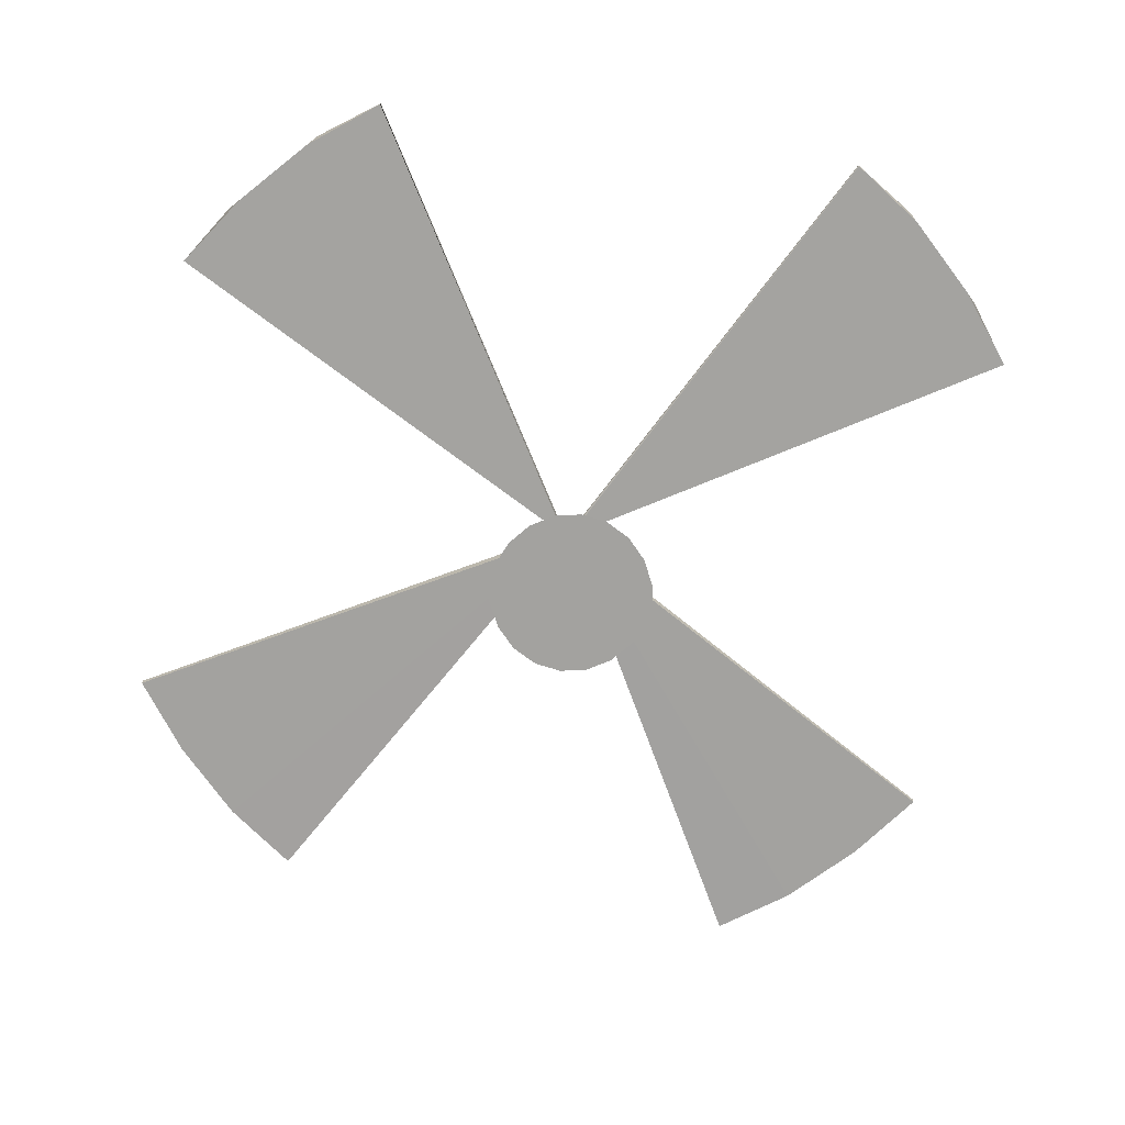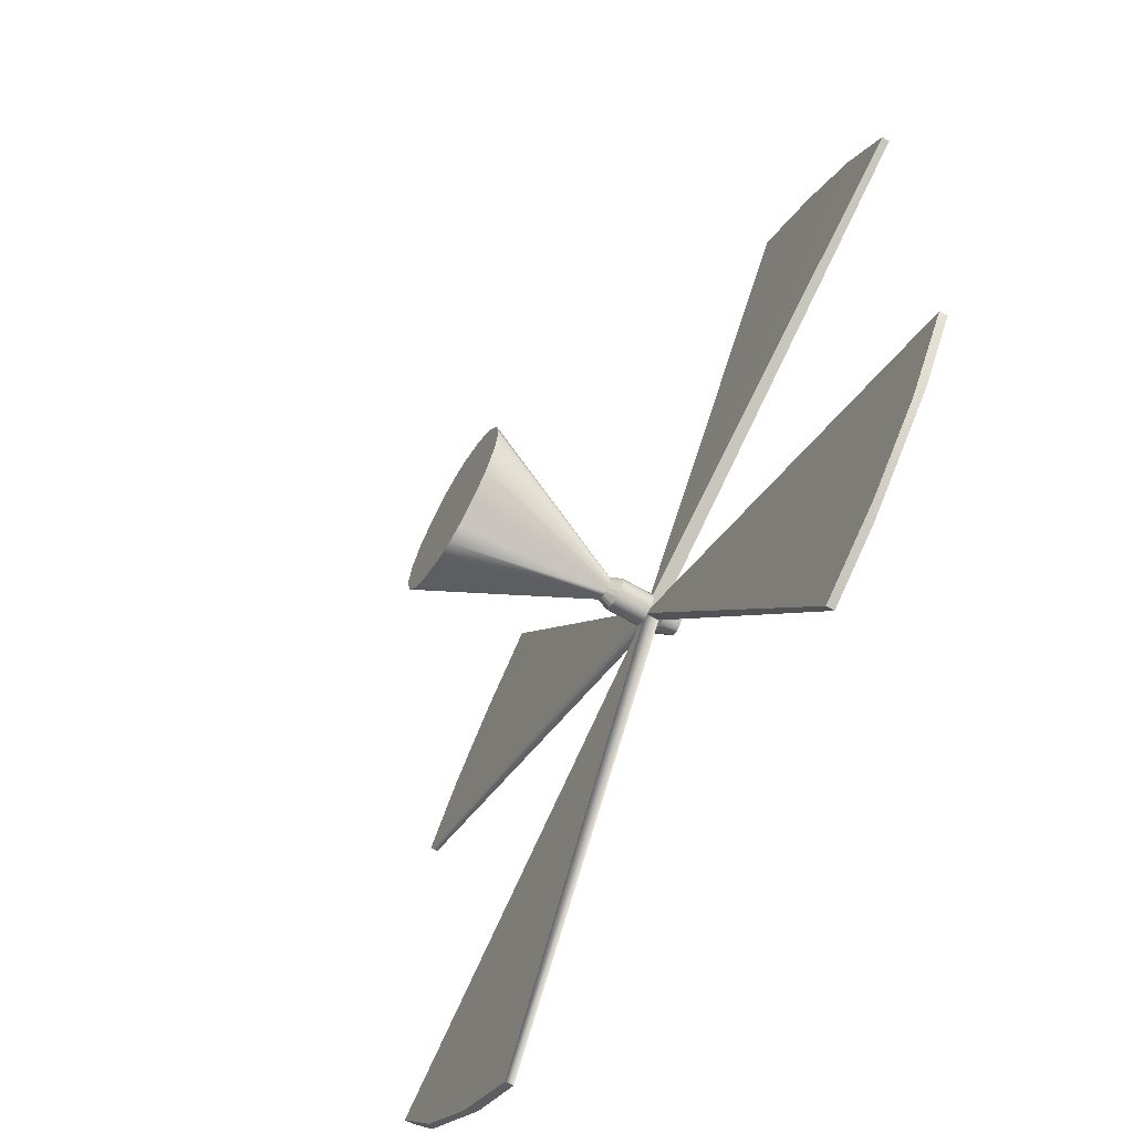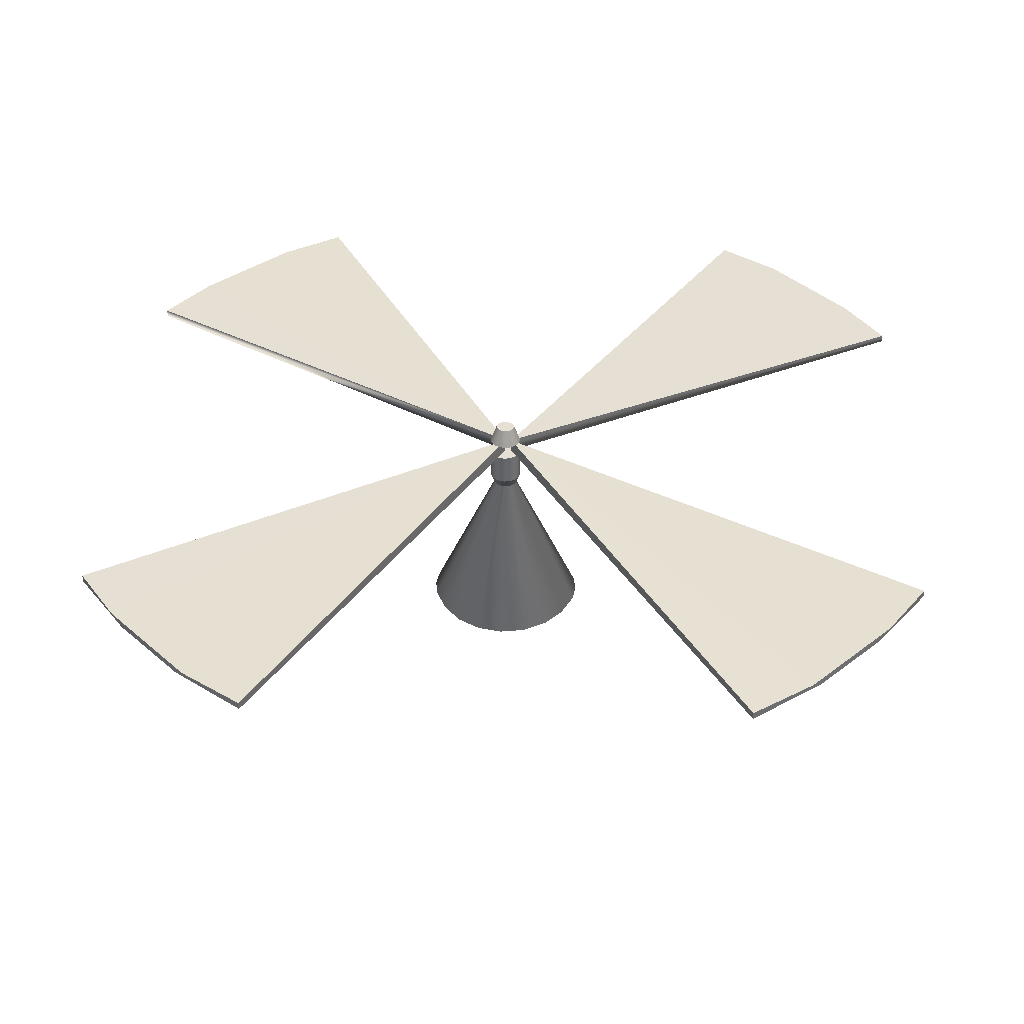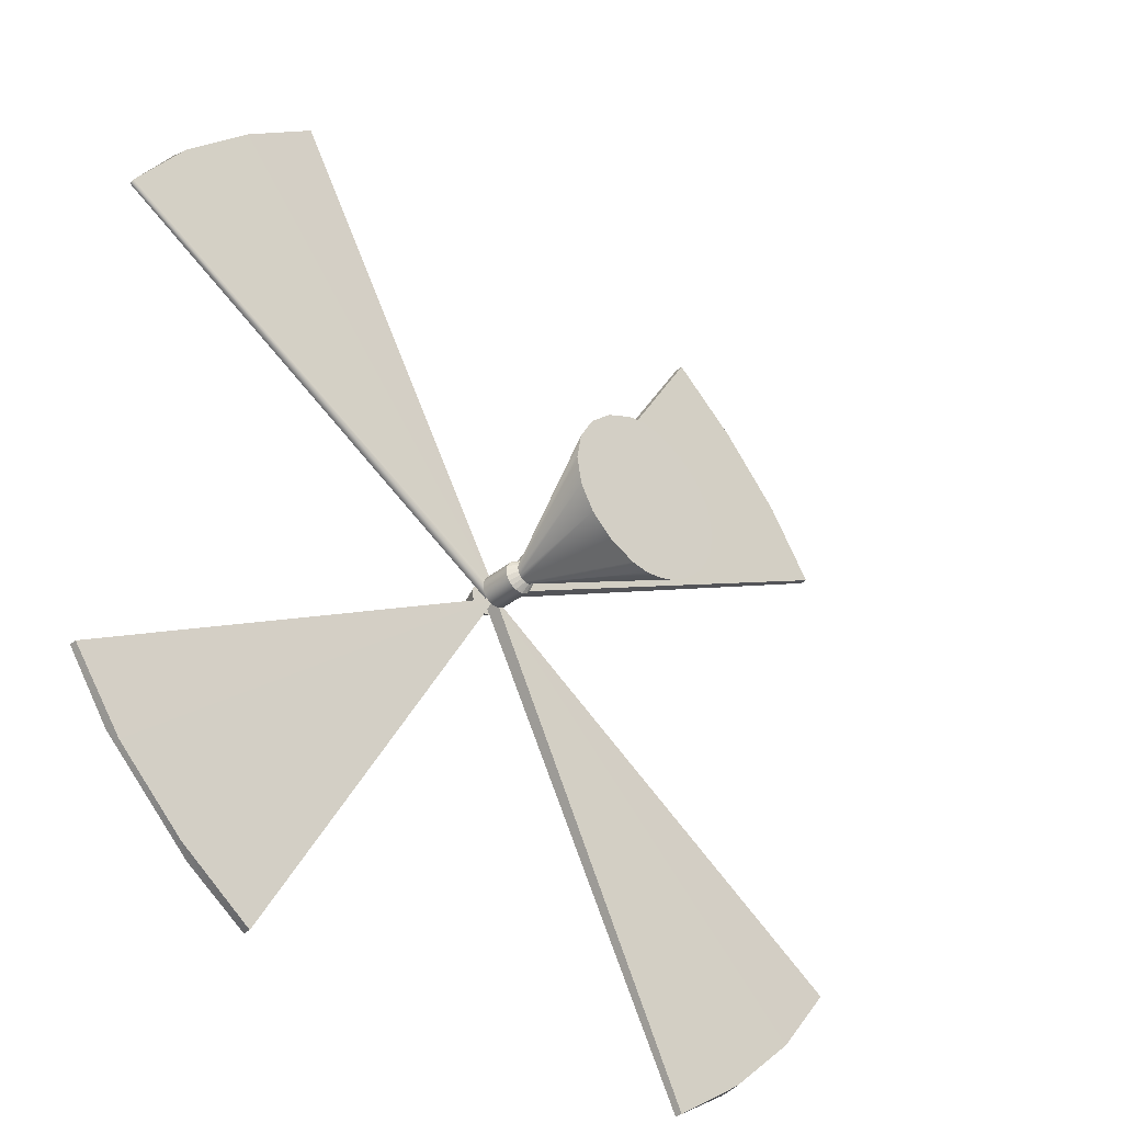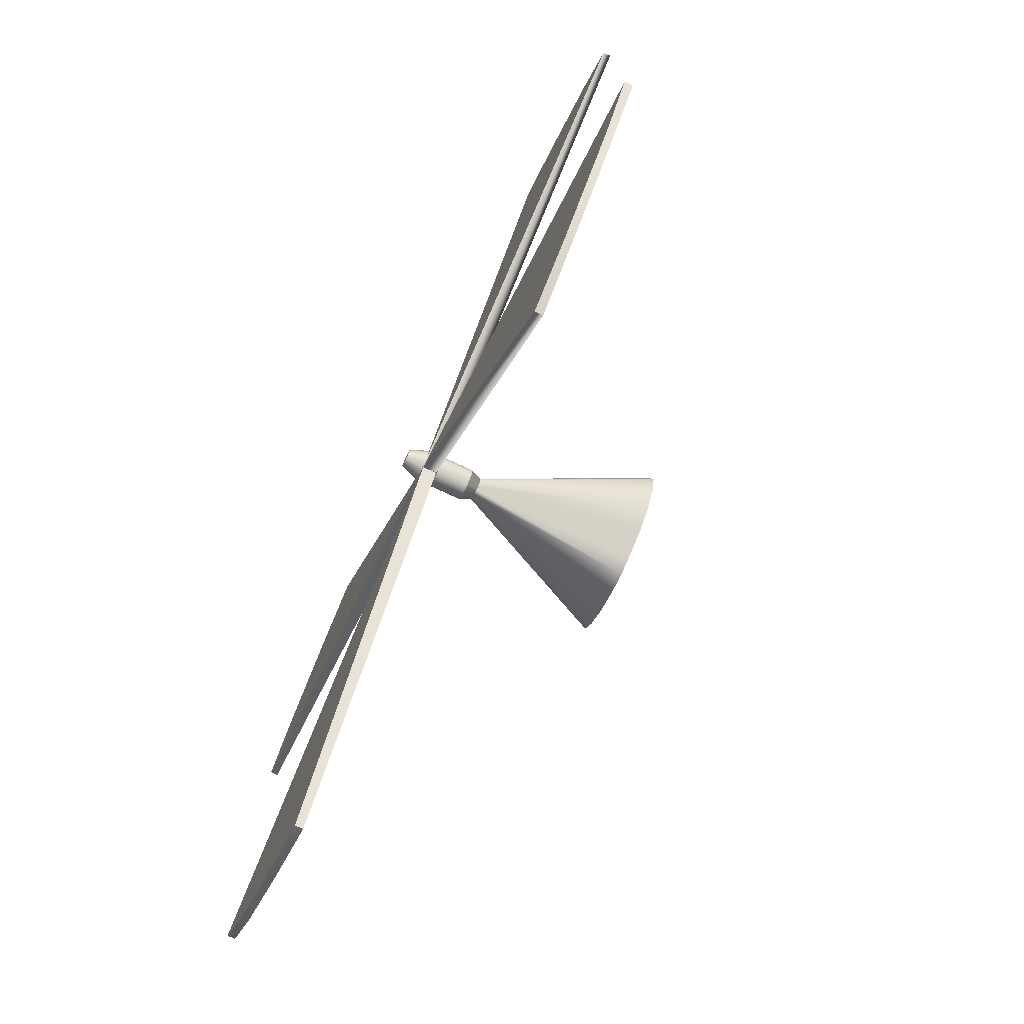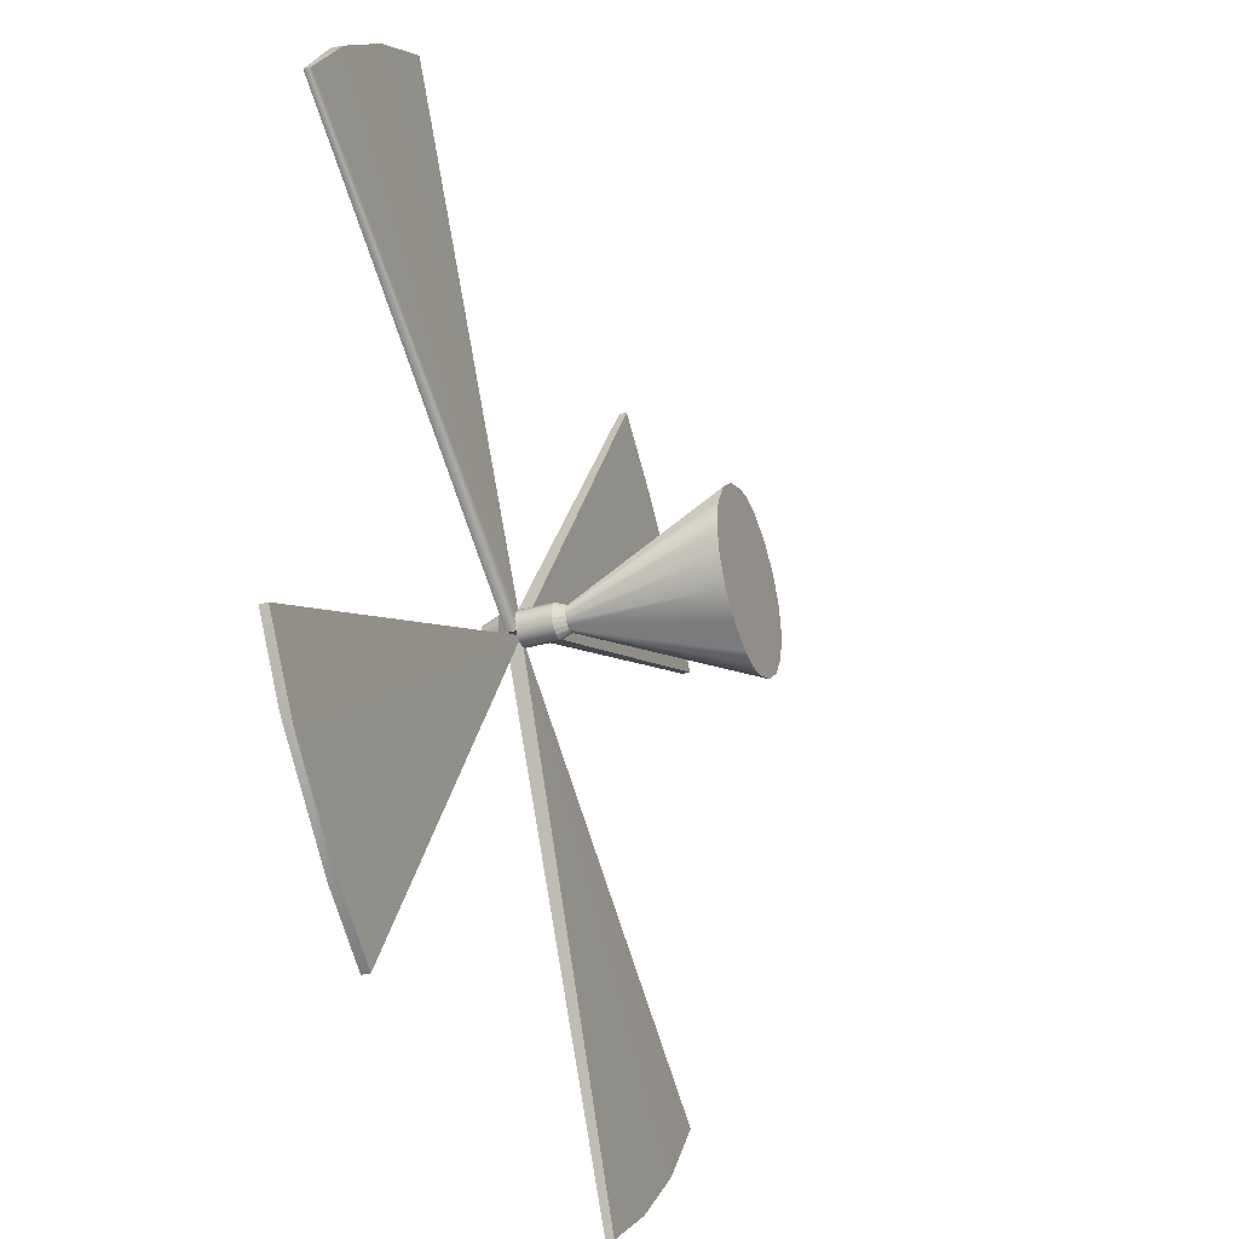
<metadata>
{"format":"obj","ext":"obj","renderer":"f3d","projection":"perspective","resolution":1024,"background":"white","views":[{"elev":-72.6,"azim":-97.3,"up":"+Y"},{"elev":-67.5,"azim":60.1,"up":"+Z"},{"elev":38.2,"azim":93.7,"up":"+Y"},{"elev":-35.9,"azim":-42.8,"up":"+Z"},{"elev":-76.6,"azim":-114.8,"up":"+Z"},{"elev":-34.3,"azim":-69.6,"up":"+Z"}]}
</metadata>
<code>
g scoutProp_default1
v -8.171 1.648 4.576
v -7.238 1.659 5.877
v -6.011 1.659 7.082
v -4.675 1.648 8.072
v -8.171 1.789 4.576
v -7.398 1.789 5.72
v -5.782 1.789 7.299
v -4.675 1.789 8.072
v -0.08694 1.588 -0.01182
v -0.08694 1.849 -0.01182
v 8.171 1.648 4.277
v 7.286 1.659 5.611
v 6.104 1.659 6.86
v 4.805 1.648 7.899
v 8.171 1.789 4.277
v 7.44 1.789 5.448
v 5.883 1.789 7.085
v 4.805 1.789 7.899
v -0.0756 1.588 -0.01203
v -0.0756 1.849 -0.01203
v 7.831 1.648 -5.018
v 6.85 1.659 -6.284
v 5.58 1.659 -7.443
v 4.209 1.648 -8.384
v 7.831 1.789 -5.018
v 7.016 1.789 -6.132
v 5.343 1.789 -7.651
v 4.209 1.789 -8.384
v -0.08018 1.588 -0.137
v -0.08018 1.849 -0.137
v -8.171 1.648 -4.725
v -7.238 1.659 -6.026
v -6.011 1.659 -7.231
v -4.675 1.648 -8.221
v -8.171 1.789 -4.725
v -7.398 1.789 -5.868
v -5.782 1.789 -7.448
v -4.675 1.789 -8.221
v -0.08694 1.588 -0.1369
v -0.08694 1.849 -0.1369
v 0.1963 1.585 0.08588
v 0.1522 1.585 0.1725
v 0.08347 1.585 0.2412
v -0.003114 1.585 0.2853
v -0.003114 1.585 -0.3055
v 0.08347 1.585 -0.2614
v 0.1522 1.585 -0.1927
v 0.1963 1.585 -0.1061
v 0.2115 1.585 -0.0101
v 0.1963 0.9801 0.08588
v 0.1522 0.9801 0.1725
v 0.08347 0.9801 0.2412
v -0.003114 0.9801 0.2853
v -0.003114 0.9801 -0.3055
v 0.08347 0.9801 -0.2614
v 0.1522 0.9801 -0.1927
v 0.1963 0.9801 -0.1061
v 0.2115 0.9801 -0.0101
v 0.1143 0.7804 0.06298
v 0.08075 0.7804 0.1289
v 0.02843 0.7804 0.1812
v -0.03749 0.7804 0.2148
v -0.03749 0.7804 -0.235
v 0.02843 0.7804 -0.2014
v 0.08075 0.7804 -0.1491
v 0.1143 0.7804 -0.08318
v 0.1259 0.7804 -0.0101
v 1.384 -2.143 0.4768
v 1.134 -2.143 0.916
v 0.7438 -2.143 1.265
v 0.2524 -2.143 1.488
v 0.2524 -2.143 -1.509
v 0.7438 -2.143 -1.285
v 1.134 -2.143 -0.9362
v 1.384 -2.143 -0.497
v 1.47 -2.143 -0.0101
v -0.08241 1.585 0.2979
v -0.08241 0.9801 0.2979
v -0.08241 1.585 -0.3181
v -0.08241 0.9801 -0.3181
v -0.08241 1.585 -0.004681
v -0.08241 1.585 0.002018
v -0.08241 1.585 0.01286
v -0.08241 1.585 0.04124
v -0.08241 1.585 -0.06144
v -0.08241 1.585 -0.03306
v -0.08241 1.585 -0.02222
v -0.08241 1.585 -0.01552
v -0.08241 1.585 -0.0101
v -0.08241 -2.203 0.002018
v -0.08241 -2.203 -0.004681
v -0.08241 -2.203 0.01286
v -0.08241 -2.203 0.04124
v -0.08241 -2.143 1.536
v -0.08241 -2.143 -1.556
v -0.08241 -2.203 -0.06144
v -0.08241 -2.203 -0.03306
v -0.08241 -2.203 -0.02222
v -0.08241 -2.203 -0.01552
v -0.08241 -2.203 -0.0101
v -0.08241 0.7804 0.2219
v -0.08241 0.7804 -0.2421
v -0.3611 1.585 0.08588
v -0.317 1.585 0.1725
v -0.2483 1.585 0.2412
v -0.1617 1.585 0.2853
v -0.1617 1.585 -0.3055
v -0.2483 1.585 -0.2614
v -0.317 1.585 -0.1927
v -0.3611 1.585 -0.1061
v -0.3763 1.585 -0.0101
v -0.3611 0.9801 0.08588
v -0.317 0.9801 0.1725
v -0.2483 0.9801 0.2412
v -0.1617 0.9801 0.2853
v -0.1617 0.9801 -0.3055
v -0.2483 0.9801 -0.2614
v -0.317 0.9801 -0.1927
v -0.3611 0.9801 -0.1061
v -0.3763 0.9801 -0.0101
v -0.2792 0.7804 0.06298
v -0.2456 0.7804 0.1289
v -0.1933 0.7804 0.1812
v -0.1273 0.7804 0.2148
v -0.1273 0.7804 -0.235
v -0.1933 0.7804 -0.2014
v -0.2456 0.7804 -0.1491
v -0.2792 0.7804 -0.08318
v -0.2907 0.7804 -0.0101
v -1.549 -2.143 0.4768
v -1.299 -2.143 0.916
v -0.9086 -2.143 1.265
v -0.4172 -2.143 1.488
v -0.4172 -2.143 -1.509
g default2
v -0.9086 -2.143 -1.285
v -1.299 -2.143 -0.9362
v -1.549 -2.143 -0.497
v -1.635 -2.143 -0.0101
g scoutProp_default1
v 0.07557 2.203 0.04665
v 0.04949 2.203 0.09785
v 0.008854 2.203 0.1385
v -0.04234 2.203 0.1646
v -0.04234 2.203 -0.1848
v 0.008854 2.203 -0.1587
v 0.04948 2.203 -0.1181
v 0.07557 2.203 -0.06685
v 0.08456 2.203 -0.0101
v 0.1963 1.865 0.08588
v 0.1522 1.865 0.1725
v 0.08347 1.865 0.2412
v -0.003114 1.865 0.2853
v -0.003114 1.865 -0.3055
v 0.08347 1.865 -0.2614
v 0.1522 1.865 -0.1927
v 0.1963 1.865 -0.1061
v 0.2115 1.865 -0.0101
v -0.08241 2.203 0.1709
v -0.08241 1.865 0.2979
v -0.08241 2.203 -0.1911
v -0.08241 1.865 -0.3181
v -0.08241 2.203 -0.004681
v -0.08241 2.203 0.002018
v -0.08241 2.203 0.01286
v -0.08241 2.203 0.04124
v -0.08241 2.203 -0.06144
v -0.08241 2.203 -0.03306
v -0.08241 2.203 -0.02222
v -0.08241 2.203 -0.01552
v -0.08241 2.203 -0.0101
v -0.08241 1.865 0.002018
v -0.08241 1.865 -0.004681
v -0.08241 1.865 0.01286
v -0.08241 1.865 0.04124
v -0.08241 1.865 -0.06144
v -0.08241 1.865 -0.03306
v -0.08241 1.865 -0.02222
v -0.08241 1.865 -0.01552
v -0.08241 1.865 -0.0101
v -0.2404 2.203 0.04665
v -0.2143 2.203 0.09785
v -0.1737 2.203 0.1385
v -0.1225 2.203 0.1646
v -0.1225 2.203 -0.1848
v -0.1737 2.203 -0.1587
v -0.2143 2.203 -0.1181
v -0.2404 2.203 -0.06685
v -0.2494 2.203 -0.0101
v -0.3611 1.865 0.08588
v -0.317 1.865 0.1725
v -0.2483 1.865 0.2412
v -0.1617 1.865 0.2853
v -0.1617 1.865 -0.3055
v -0.2483 1.865 -0.2614
v -0.317 1.865 -0.1927
v -0.3611 1.865 -0.1061
v -0.3763 1.865 -0.0101
g polySurface87 scoutProp_Recon_body scoutProp_Recon_unit_OG polySurface455
f 1 2 6 5
f 2 3 7 6
f 3 4 8 7
f 2 1 9
f 3 2 9
f 4 3 9
f 5 6 10
f 6 7 10
f 7 8 10
f 10 8 4 9
f 5 10 9 1
f 11 15 16 12
f 12 16 17 13
f 13 17 18 14
f 12 19 11
f 13 19 12
f 14 19 13
f 15 20 16
f 16 20 17
f 17 20 18
f 20 19 14 18
f 15 11 19 20
f 21 22 26 25
f 22 23 27 26
f 23 24 28 27
f 22 21 29
f 23 22 29
f 24 23 29
f 25 26 30
f 26 27 30
f 27 28 30
f 30 28 24 29
f 25 30 29 21
f 31 35 36 32
f 32 36 37 33
f 33 37 38 34
f 32 39 31
f 33 39 32
f 34 39 33
f 35 40 36
f 36 40 37
f 37 40 38
f 40 39 34 38
f 35 31 39 40
f 41 42 51 50
f 42 43 52 51
f 43 44 53 52
f 44 77 78 53
f 45 46 55 54
f 46 47 56 55
f 47 48 57 56
f 48 49 58 57
f 49 41 50 58
f 42 41 81 82
f 43 42 82 83
f 44 43 83 84
f 45 79 85
f 46 45 85 86
f 47 46 86 87
f 48 47 87 88
f 49 48 88 89
f 41 49 89 81
f 68 69 90 91
f 69 70 92 90
f 70 71 93 92
f 71 94 93
f 72 73 97 96
f 73 74 98 97
f 74 75 99 98
f 75 76 100 99
f 76 68 91 100
f 50 51 60 59
f 51 52 61 60
f 52 53 62 61
f 53 78 101 62
f 54 55 64 63
f 55 56 65 64
f 56 57 66 65
f 57 58 67 66
f 58 50 59 67
f 59 60 69 68
f 60 61 70 69
f 61 62 71 70
f 62 101 94 71
f 63 64 73 72
f 64 65 74 73
f 65 66 75 74
f 66 67 76 75
f 67 59 68 76
f 80 79 45 54
f 84 77 44
f 96 95 72
f 102 80 54 63
f 95 102 63 72
f 103 112 113 104
f 104 113 114 105
f 105 114 115 106
f 106 115 78 77
f 107 116 117 108
f 108 117 118 109
f 109 118 119 110
f 110 119 120 111
f 111 120 112 103
f 104 82 81 103
f 105 83 82 104
f 106 84 83 105
f 107 85 79
f 108 86 85 107
f 109 87 86 108
f 110 88 87 109
f 111 89 88 110
f 103 81 89 111
f 130 91 90 131
f 131 90 92 132
f 132 92 93 133
f 133 93 94
f 134 96 97 135
f 135 97 98 136
f 136 98 99 137
f 137 99 100 138
f 138 100 91 130
f 112 121 122 113
f 113 122 123 114
f 114 123 124 115
f 115 124 101 78
f 116 125 126 117
f 117 126 127 118
f 118 127 128 119
f 119 128 129 120
f 120 129 121 112
f 121 130 131 122
f 122 131 132 123
f 123 132 133 124
f 124 133 94 101
f 125 134 135 126
f 126 135 136 127
f 127 136 137 128
f 128 137 138 129
f 129 138 130 121
f 80 116 107 79
f 84 106 77
f 96 134 95
f 102 125 116 80
f 95 134 125 102
f 139 140 149 148
f 140 141 150 149
f 141 142 151 150
f 142 157 158 151
f 143 144 153 152
f 144 145 154 153
f 145 146 155 154
f 146 147 156 155
f 147 139 148 156
f 140 139 161 162
f 141 140 162 163
f 142 141 163 164
f 143 159 165
f 144 143 165 166
f 145 144 166 167
f 146 145 167 168
f 147 146 168 169
f 139 147 169 161
f 148 149 170 171
f 149 150 172 170
f 150 151 173 172
f 151 158 173
f 152 153 175 174
f 153 154 176 175
f 154 155 177 176
f 155 156 178 177
f 156 148 171 178
f 160 159 143 152
f 164 157 142
f 174 160 152
f 179 188 189 180
f 180 189 190 181
f 181 190 191 182
f 182 191 158 157
f 183 192 193 184
f 184 193 194 185
f 185 194 195 186
f 186 195 196 187
f 187 196 188 179
f 180 162 161 179
f 181 163 162 180
f 182 164 163 181
f 183 165 159
f 184 166 165 183
f 185 167 166 184
f 186 168 167 185
f 187 169 168 186
f 179 161 169 187
f 188 171 170 189
f 189 170 172 190
f 190 172 173 191
f 191 173 158
f 192 174 175 193
f 193 175 176 194
f 194 176 177 195
f 195 177 178 196
f 196 178 171 188
f 160 192 183 159
f 164 182 157
f 174 192 160

</code>
